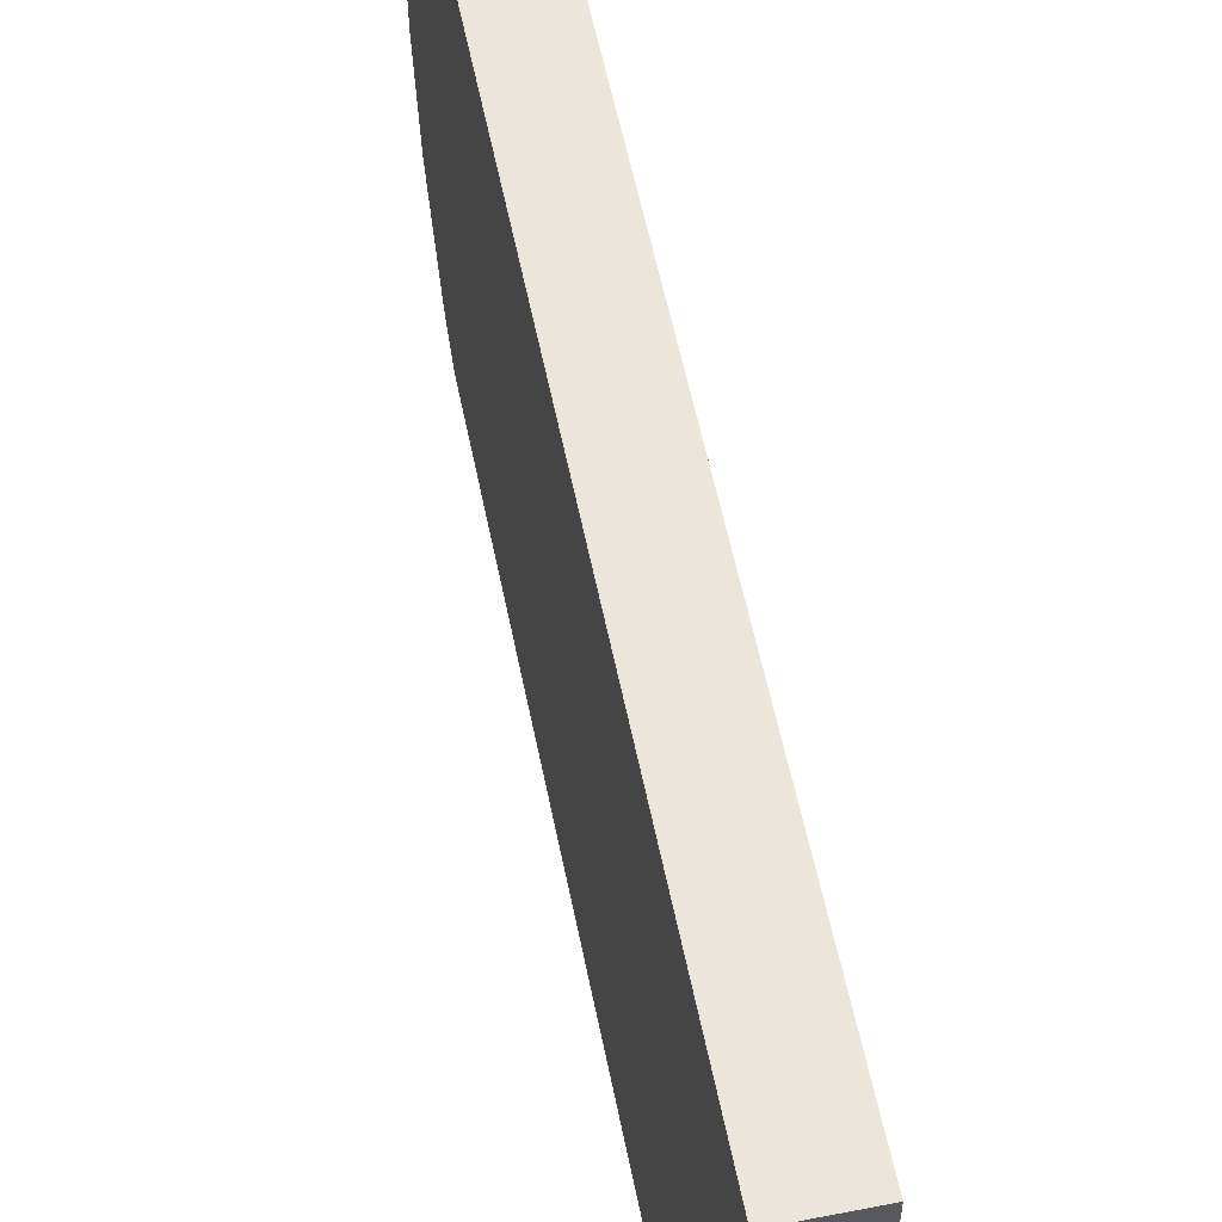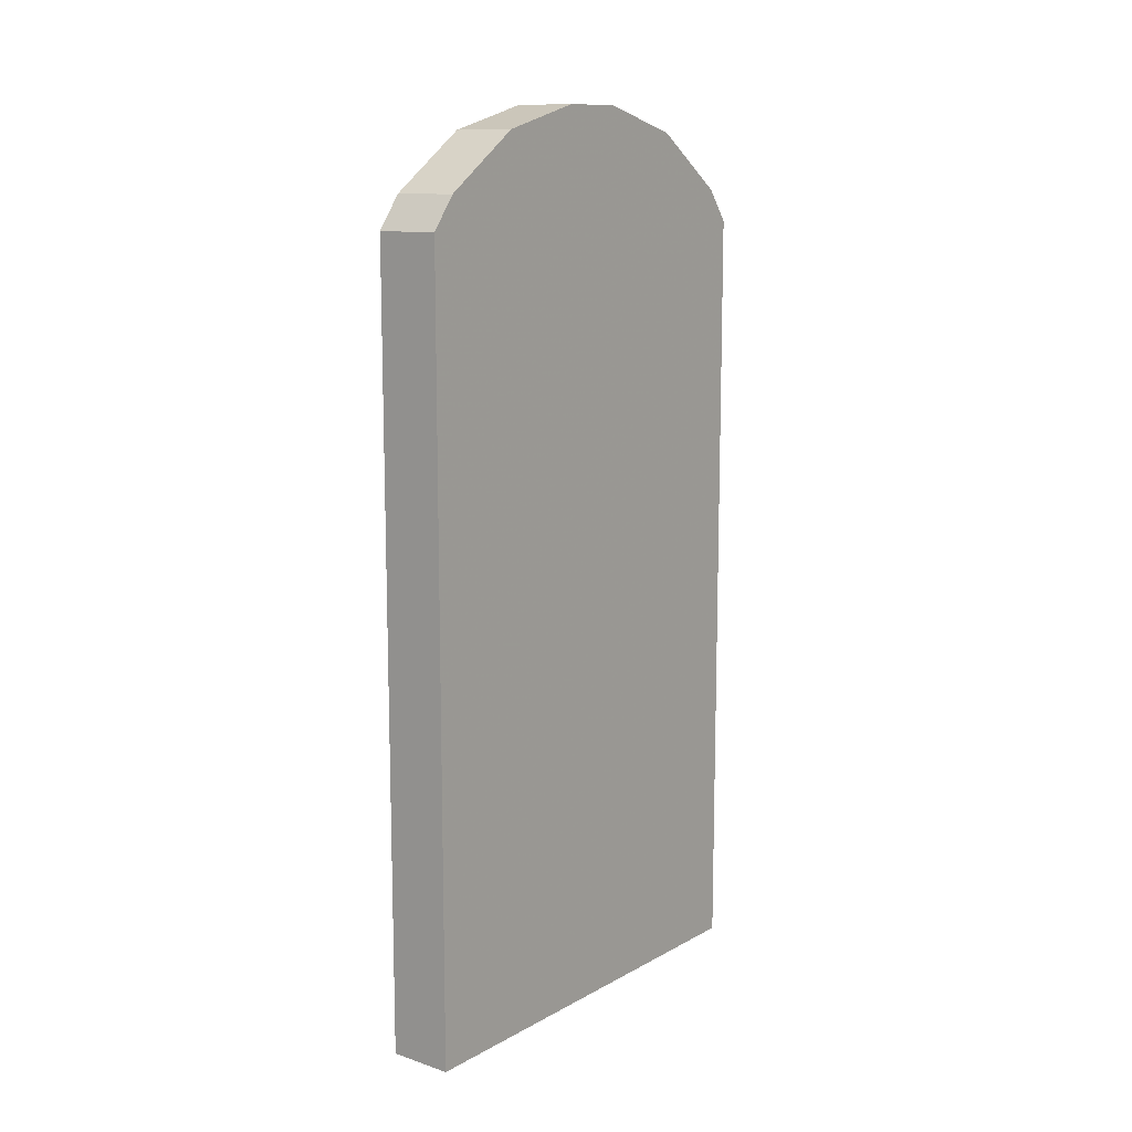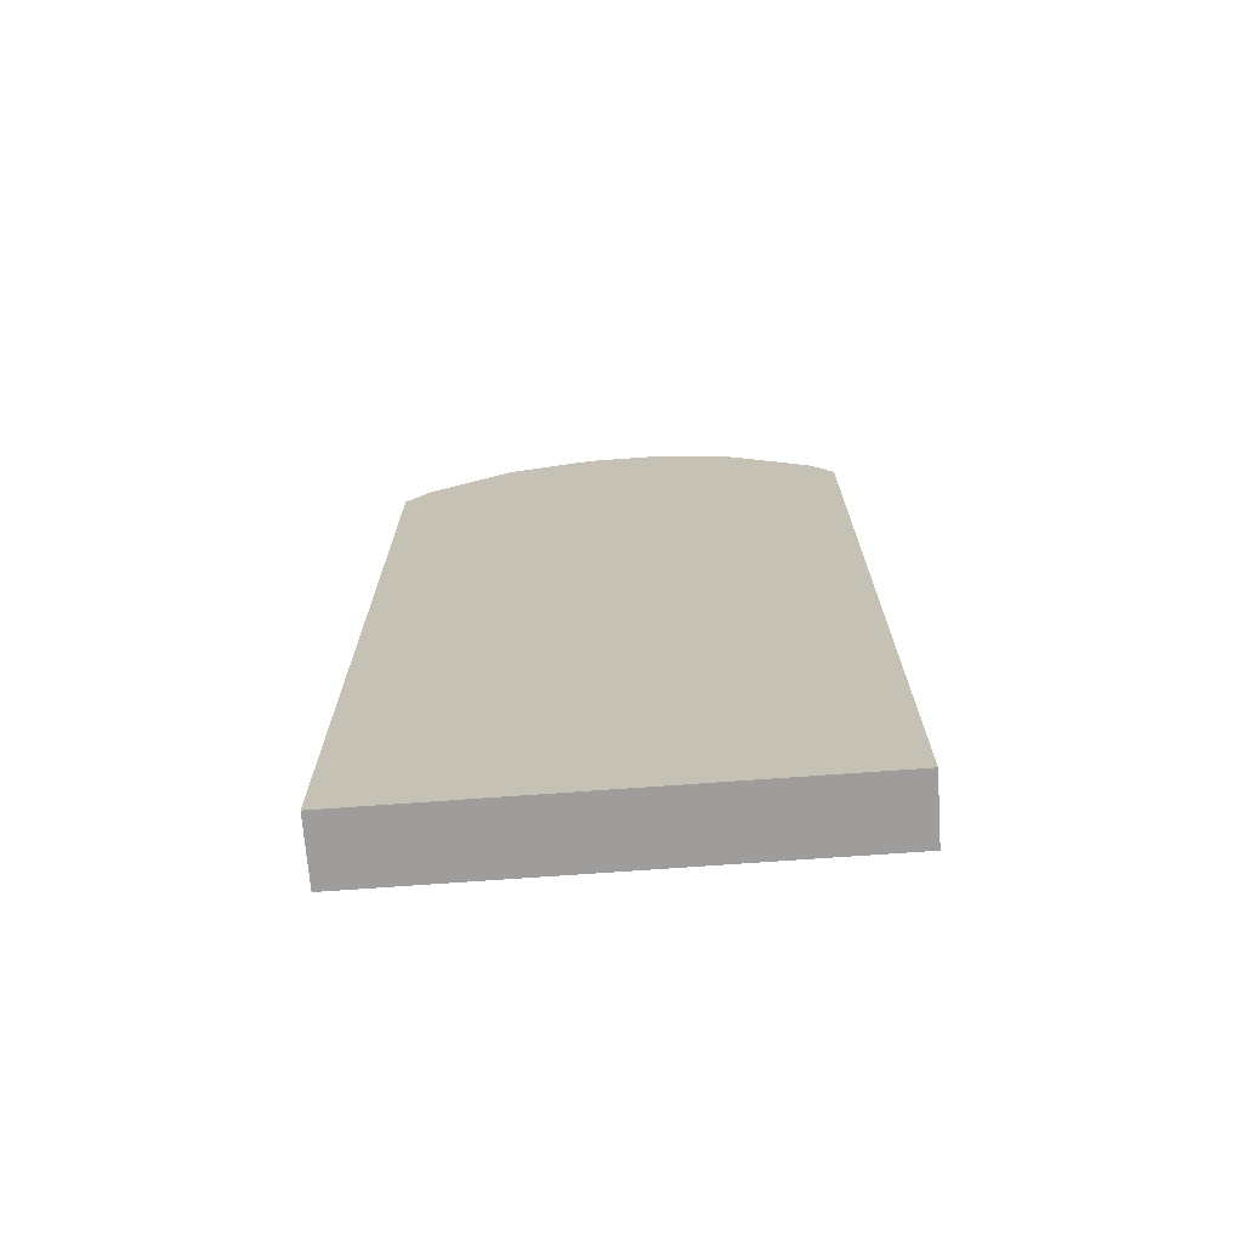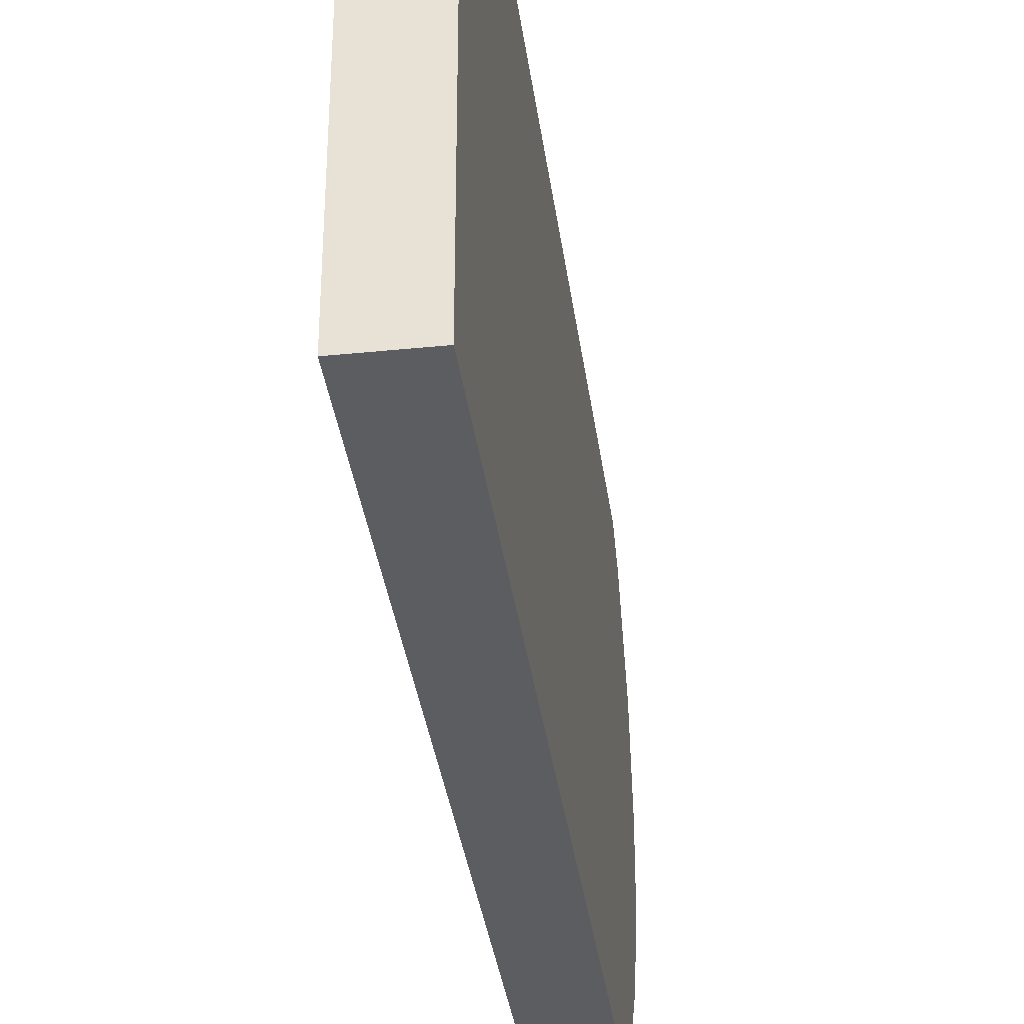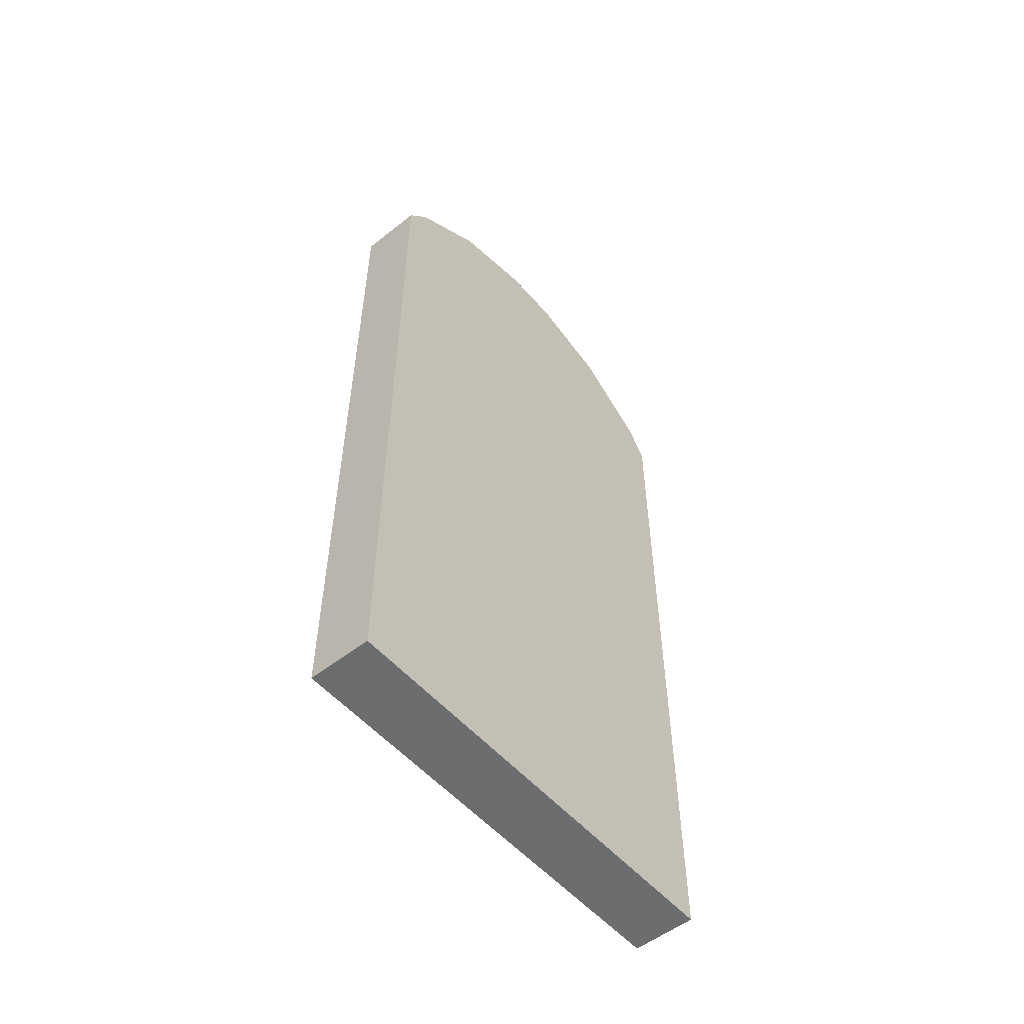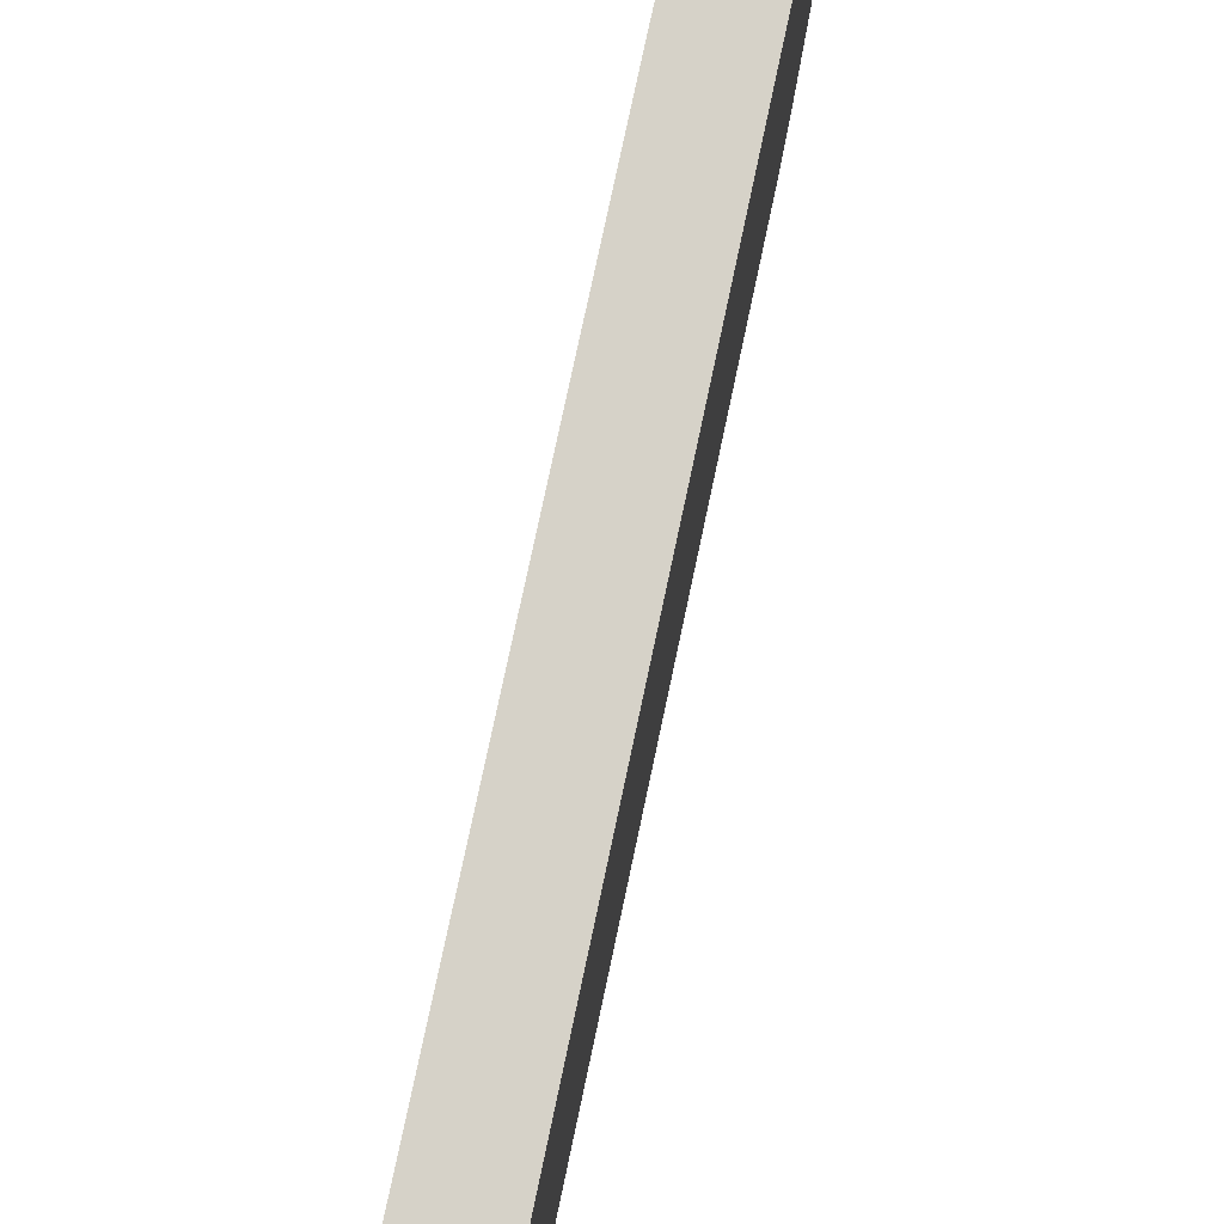
<metadata>
{"format":"obj","ext":"obj","renderer":"f3d","projection":"perspective","resolution":1024,"background":"white","views":[{"elev":57.4,"azim":168.6,"up":"+Y"},{"elev":11.6,"azim":38.0,"up":"+Z"},{"elev":-70.6,"azim":94.2,"up":"+Z"},{"elev":-35.7,"azim":-172.4,"up":"+Y"},{"elev":-53.9,"azim":-140.0,"up":"+Z"},{"elev":78.0,"azim":-168.0,"up":"+Y"}]}
</metadata>
<code>
v 176 1640 128
v 192 1656 128
v 176 1656 128
v 192 1640 128
v 176 1592 -94
v 192 1704 -94
v 192 1592 -94
v 176 1704 -94
v 176 1704 100
v 192 1704 100
v 192 1592 100
v 176 1592 100
v 176 1698 108
v 176 1678 122
v 176 1618 122
v 176 1598 108
v 192 1598 108
v 192 1618 122
v 192 1678 122
v 192 1698 108
f 1 2 3
f 1 4 2
f 5 6 7
f 5 8 6
f 9 6 8
f 9 10 6
f 11 5 7
f 11 12 5
f 13 3 14
f 13 1 3
f 13 15 1
f 13 16 15
f 13 12 16
f 13 5 12
f 13 8 5
f 13 9 8
f 7 17 11
f 7 18 17
f 7 4 18
f 7 2 4
f 7 19 2
f 7 20 19
f 7 10 20
f 7 6 10
f 17 12 11
f 17 16 12
f 16 18 15
f 16 17 18
f 3 19 14
f 3 2 19
f 15 4 1
f 15 18 4
f 13 10 9
f 13 20 10
f 14 20 13
f 14 19 20

</code>
